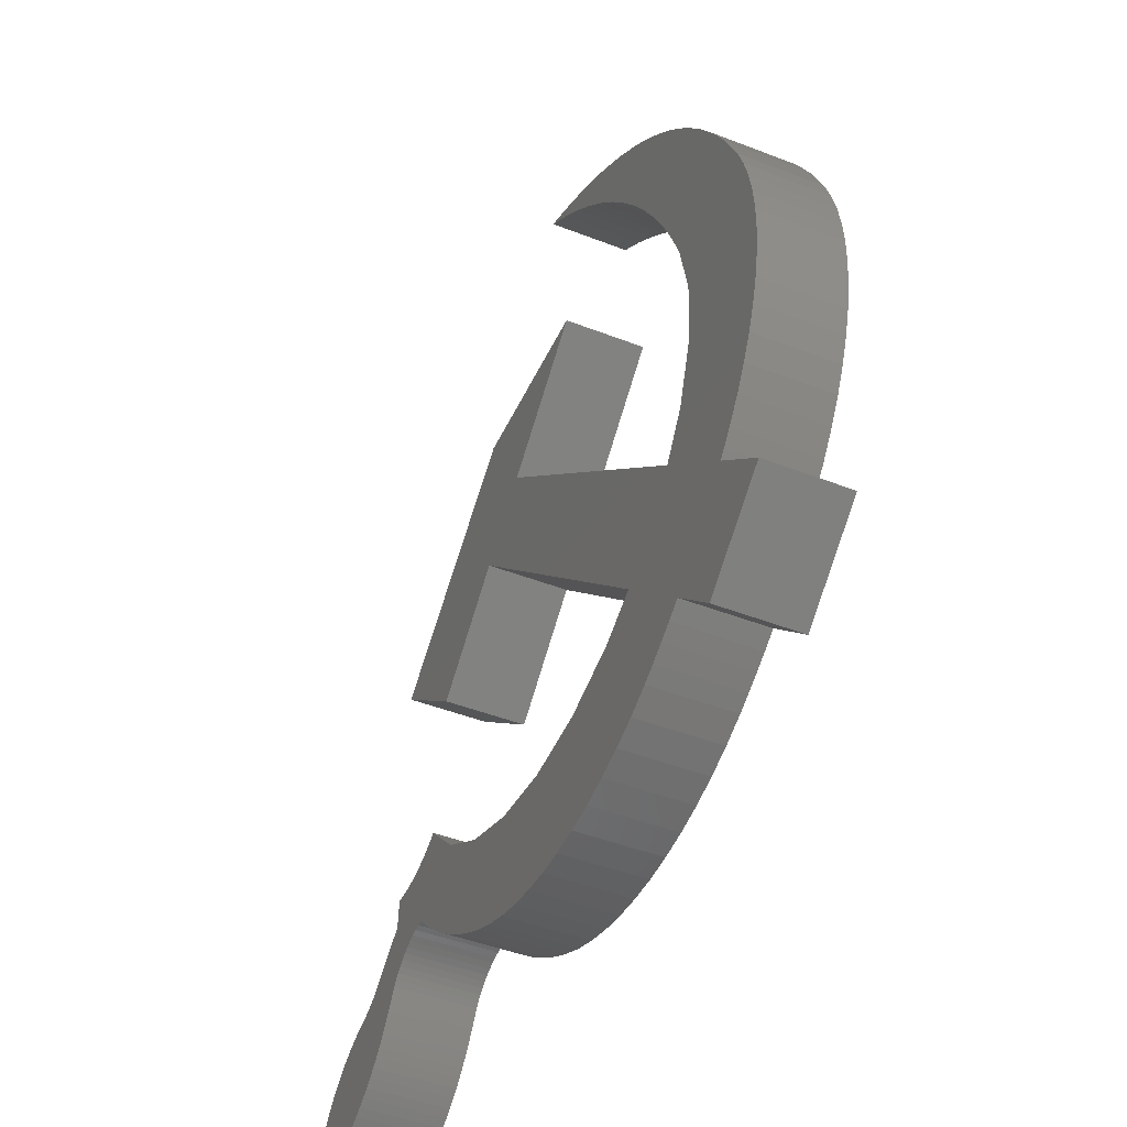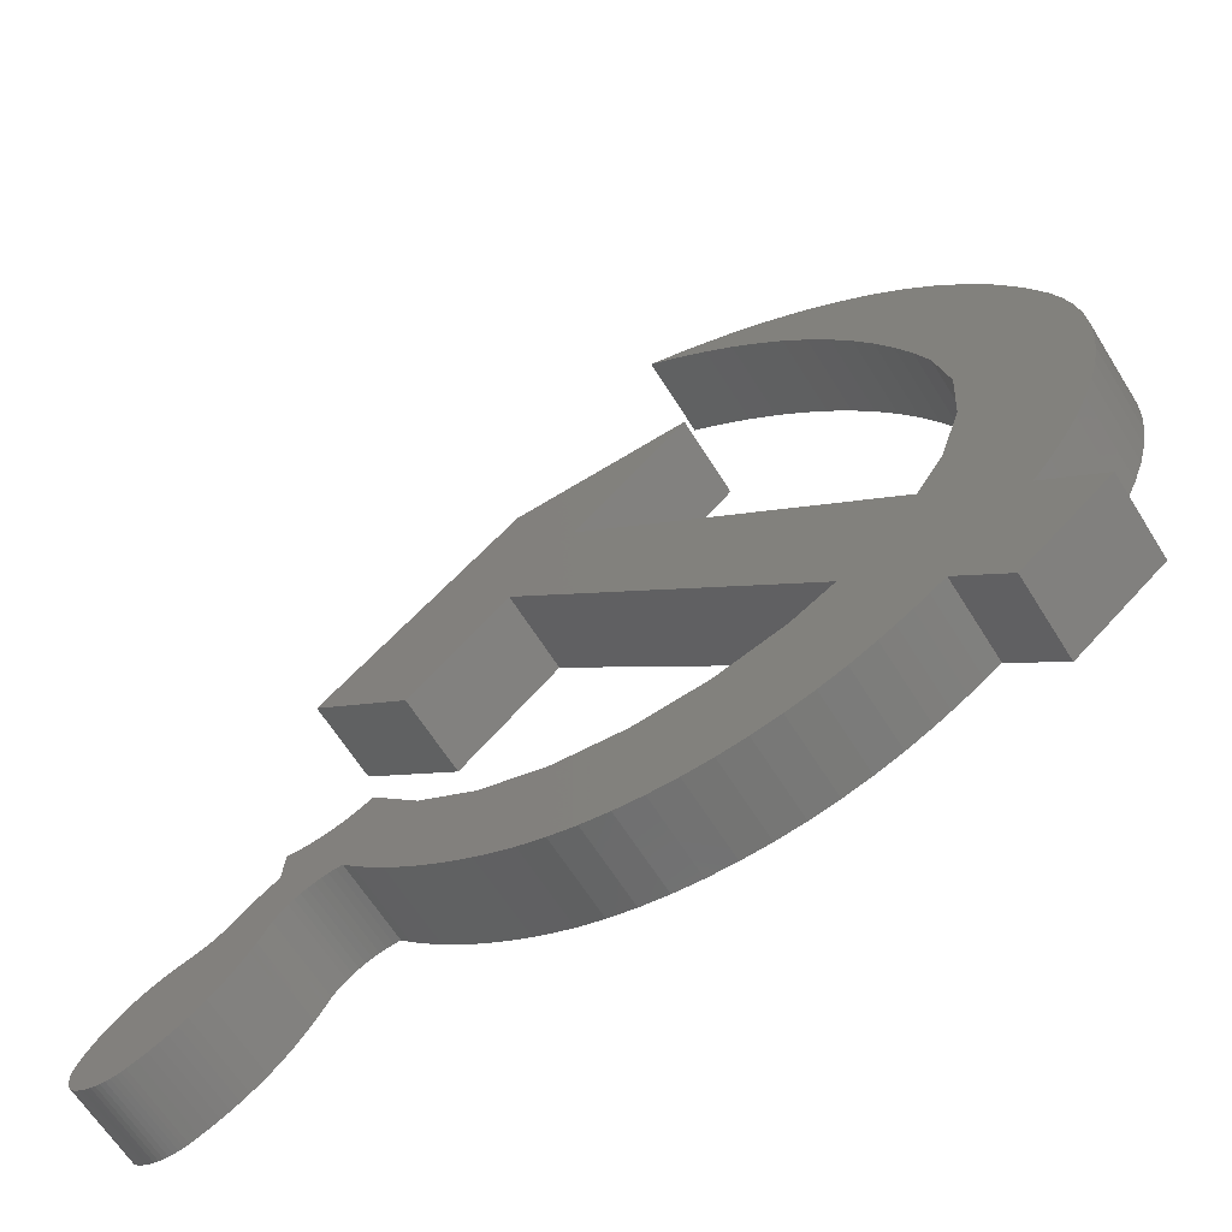
<metadata>
{"format":"stl","ext":"stl","renderer":"f3d","projection":"perspective","resolution":1024,"background":"white","views":[{"elev":-45.9,"azim":66.0,"up":"+Y"},{"elev":-64.3,"azim":32.0,"up":"+Y"}]}
</metadata>
<code>
# stl→obj: 394 verts, 784 faces
v 68.65 64.36 -12
v 64.31 60.41 -12
v 61.99 64.36 -12
v 79.22 62.23 -12
v 79.2 46.12 -12
v 78.25 63.56 -12
v 79.44 46.4 -12
v 80.08 60.83 -12
v 79.83 46.89 -12
v 80.41 47.69 -12
v 80.84 59.39 -12
v 80.92 48.54 -12
v 81.5 57.9 -12
v 81.35 49.42 -12
v 81.7 50.33 -12
v 81.81 56.98 -12
v 81.97 51.26 -12
v 82.01 56.22 -12
v 82.01 51.46 -12
v 82.15 52.21 -12
v 82.05 56.04 -12
v 82.2 55.09 -12
v 82.25 53.17 -12
v 82.27 54.13 -12
v 69.02 70.84 -12
v 68.57 70.61 -12
v 67.43 71.53 -12
v 69.66 69.65 -12
v 70.56 70.06 -12
v 70.69 68.64 -12
v 72.03 69.19 -12
v 71.68 67.59 -12
v 72.6 66.49 -12
v 73.44 68.22 -12
v 73.47 65.36 -12
v 74.77 67.17 -12
v 74.28 64.19 -12
v 75.03 62.99 -12
v 76.02 66.04 -12
v 75.72 61.76 -12
v 76.34 60.5 -12
v 77.18 64.84 -12
v 76.9 59.21 -12
v 77.38 57.9 -12
v 77.87 55.53 -12
v 78.08 41.5 -12
v 81.32 44.09 -12
v 58.15 54.79 -12
v 54.4 58.06 -12
v 61.89 58.2 -12
v 73.11 46.62 -12
v 75.95 49.24 -12
v 73.99 41.99 -12
v 74.56 42.31 -12
v 75.12 42.65 -12
v 75.66 43 -12
v 76.19 43.37 -12
v 76.96 50.81 -12
v 76.23 43.41 -12
v 77.73 53.12 -12
v 47.75 42.51 -12
v 47.73 41.98 -12
v 47.73 42.42 -12
v 47.73 41.96 -12
v 47.76 41.86 -12
v 47.78 42.61 -12
v 47.8 41.75 -12
v 47.83 42.71 -12
v 47.84 41.65 -12
v 48 43.04 -12
v 47.9 41.56 -12
v 47.97 41.47 -12
v 48.09 41.35 -12
v 48.21 43.35 -12
v 48.23 41.25 -12
v 48.43 43.65 -12
v 48.38 41.17 -12
v 48.54 41.09 -12
v 48.68 43.93 -12
v 48.7 41.03 -12
v 48.95 44.19 -12
v 48.87 40.98 -12
v 49.05 40.95 -12
v 49.24 44.43 -12
v 49.22 40.94 -12
v 49.4 40.94 -12
v 49.56 44.66 -12
v 49.58 40.96 -12
v 49.88 44.86 -12
v 49.75 40.99 -12
v 49.92 41.03 -12
v 50.23 45.04 -12
v 50.27 41.16 -12
v 50.59 45.2 -12
v 50.61 41.29 -12
v 50.96 45.33 -12
v 50.94 41.45 -12
v 51.26 41.62 -12
v 51.33 45.44 -12
v 51.58 41.8 -12
v 51.46 45.48 -12
v 51.58 45.51 -12
v 51.88 42 -12
v 51.7 45.55 -12
v 51.82 45.6 -12
v 51.93 45.65 -12
v 52.17 42.21 -12
v 52.05 45.7 -12
v 52.16 45.76 -12
v 52.27 45.82 -12
v 52.45 42.44 -12
v 52.37 45.89 -12
v 52.48 45.96 -12
v 52.71 42.68 -12
v 52.58 46.03 -12
v 52.68 46.11 -12
v 52.8 46.23 -12
v 52.96 42.93 -12
v 52.93 46.34 -12
v 53.06 46.46 -12
v 53.2 43.19 -12
v 53.19 46.57 -12
v 53.32 46.68 -12
v 53.42 43.46 -12
v 53.46 46.79 -12
v 53.5 43.56 -12
v 53.6 46.89 -12
v 53.57 43.66 -12
v 53.64 43.76 -12
v 53.74 46.99 -12
v 53.72 43.86 -12
v 53.78 43.97 -12
v 53.88 47.09 -12
v 53.85 44.07 -12
v 53.92 44.17 -12
v 54.02 47.19 -12
v 53.99 44.28 -12
v 54.05 44.38 -12
v 54.17 47.29 -12
v 54.11 44.49 -12
v 54.18 44.6 -12
v 54.32 47.38 -12
v 54.24 44.7 -12
v 54.36 44.9 -12
v 54.4 48.52 -12
v 54.5 45.09 -12
v 54.67 48.5 -12
v 54.66 45.26 -12
v 54.84 45.42 -12
v 54.94 48.5 -12
v 55.04 45.56 -12
v 55.2 48.51 -12
v 55.24 45.69 -12
v 55.47 48.54 -12
v 55.46 45.8 -12
v 55.69 45.89 -12
v 55.73 48.58 -12
v 55.93 45.95 -12
v 56 48.63 -12
v 56.18 46 -12
v 56.25 48.71 -12
v 56.43 46.03 -12
v 56.5 48.79 -12
v 56.68 46.04 -12
v 56.75 48.89 -12
v 57.04 45.64 -12
v 56.99 49 -12
v 57.22 49.13 -12
v 57.42 45.25 -12
v 57.44 49.27 -12
v 57.81 44.87 -12
v 59.15 47.43 -12
v 58.21 44.51 -12
v 58.63 44.15 -12
v 59.05 43.81 -12
v 59.49 43.47 -12
v 61.3 46.02 -12
v 59.94 43.15 -12
v 60.4 42.84 -12
v 60.86 42.55 -12
v 61.34 42.26 -12
v 63.75 45.1 -12
v 61.82 41.99 -12
v 62.76 41.53 -12
v 63.74 41.16 -12
v 64.75 40.86 -12
v 66.38 44.73 -12
v 65.79 40.64 -12
v 66.85 40.51 -12
v 69.02 44.94 -12
v 67.91 40.47 -12
v 68.97 40.51 -12
v 70.03 40.64 -12
v 71.53 45.71 -12
v 71.07 40.86 -12
v 72.08 41.16 -12
v 73.06 41.53 -12
v 47.73 41.98 -8.992
v 47.75 42.51 -8.992
v 47.73 42.42 -8.992
v 47.73 41.96 -8.992
v 47.76 41.86 -8.992
v 47.78 42.61 -8.992
v 47.8 41.75 -8.992
v 47.83 42.71 -8.992
v 47.84 41.65 -8.992
v 48 43.04 -8.992
v 47.9 41.56 -8.992
v 47.97 41.47 -8.992
v 48.09 41.35 -8.992
v 48.21 43.35 -8.992
v 48.23 41.25 -8.992
v 48.43 43.65 -8.992
v 48.38 41.17 -8.992
v 48.54 41.09 -8.992
v 48.68 43.93 -8.992
v 48.7 41.03 -8.992
v 48.95 44.19 -8.992
v 48.87 40.98 -8.992
v 49.05 40.95 -8.992
v 49.24 44.43 -8.992
v 49.22 40.94 -8.992
v 49.4 40.94 -8.992
v 49.56 44.66 -8.992
v 49.58 40.96 -8.992
v 49.88 44.86 -8.992
v 49.75 40.99 -8.992
v 49.92 41.03 -8.992
v 50.23 45.04 -8.992
v 50.27 41.16 -8.992
v 50.59 45.2 -8.992
v 50.61 41.29 -8.992
v 50.96 45.33 -8.992
v 50.94 41.45 -8.992
v 51.26 41.62 -8.992
v 51.33 45.44 -8.992
v 51.58 41.8 -8.992
v 51.46 45.48 -8.992
v 51.58 45.51 -8.992
v 51.88 42 -8.992
v 51.7 45.55 -8.992
v 51.82 45.6 -8.992
v 51.93 45.65 -8.992
v 52.17 42.21 -8.992
v 52.05 45.7 -8.992
v 52.16 45.76 -8.992
v 52.27 45.82 -8.992
v 52.45 42.44 -8.992
v 52.37 45.89 -8.992
v 52.48 45.96 -8.992
v 52.71 42.68 -8.992
v 52.58 46.03 -8.992
v 52.68 46.11 -8.992
v 52.8 46.23 -8.992
v 52.96 42.93 -8.992
v 52.93 46.34 -8.992
v 53.06 46.46 -8.992
v 53.2 43.19 -8.992
v 53.19 46.57 -8.992
v 53.32 46.68 -8.992
v 53.42 43.46 -8.992
v 53.46 46.79 -8.992
v 53.5 43.56 -8.992
v 53.6 46.89 -8.992
v 53.57 43.66 -8.992
v 53.64 43.76 -8.992
v 53.74 46.99 -8.992
v 53.72 43.86 -8.992
v 53.78 43.97 -8.992
v 53.88 47.09 -8.992
v 53.85 44.07 -8.992
v 53.92 44.17 -8.992
v 54.02 47.19 -8.992
v 53.99 44.28 -8.992
v 54.05 44.38 -8.992
v 54.17 47.29 -8.992
v 54.11 44.49 -8.992
v 54.18 44.6 -8.992
v 54.32 47.38 -8.992
v 54.24 44.7 -8.992
v 54.36 44.9 -8.992
v 54.4 48.52 -8.992
v 54.5 45.09 -8.992
v 54.67 48.5 -8.992
v 54.66 45.26 -8.992
v 54.84 45.42 -8.992
v 54.94 48.5 -8.992
v 55.04 45.56 -8.992
v 55.2 48.51 -8.992
v 55.24 45.69 -8.992
v 55.47 48.54 -8.992
v 55.46 45.8 -8.992
v 55.69 45.89 -8.992
v 55.73 48.58 -8.992
v 55.93 45.95 -8.992
v 56 48.63 -8.992
v 56.18 46 -8.992
v 56.25 48.71 -8.992
v 56.43 46.03 -8.992
v 56.5 48.79 -8.992
v 56.68 46.04 -8.992
v 56.75 48.89 -8.992
v 57.04 45.64 -8.992
v 56.99 49 -8.992
v 57.22 49.13 -8.992
v 57.42 45.25 -8.992
v 57.44 49.27 -8.992
v 57.81 44.87 -8.992
v 59.15 47.43 -8.992
v 58.21 44.51 -8.992
v 58.63 44.15 -8.992
v 59.05 43.81 -8.992
v 59.49 43.47 -8.992
v 61.3 46.02 -8.992
v 59.94 43.15 -8.992
v 60.4 42.84 -8.992
v 60.86 42.55 -8.992
v 61.34 42.26 -8.992
v 63.75 45.1 -8.992
v 61.82 41.99 -8.992
v 62.76 41.53 -8.992
v 63.74 41.16 -8.992
v 64.75 40.86 -8.992
v 66.38 44.73 -8.992
v 65.79 40.64 -8.992
v 66.85 40.51 -8.992
v 69.02 44.94 -8.992
v 67.91 40.47 -8.992
v 68.97 40.51 -8.992
v 70.03 40.64 -8.992
v 71.53 45.71 -8.992
v 71.07 40.86 -8.992
v 72.08 41.16 -8.992
v 73.11 46.62 -8.992
v 73.06 41.53 -8.992
v 73.99 41.99 -8.992
v 58.15 54.79 -8.992
v 61.99 64.36 -8.992
v 54.4 58.06 -8.992
v 61.89 58.2 -8.992
v 64.31 60.41 -8.992
v 75.95 49.24 -8.992
v 74.56 42.31 -8.992
v 75.12 42.65 -8.992
v 75.66 43 -8.992
v 76.19 43.37 -8.992
v 76.96 50.81 -8.992
v 76.23 43.41 -8.992
v 78.08 41.5 -8.992
v 77.73 53.12 -8.992
v 77.87 55.53 -8.992
v 79.2 46.12 -8.992
v 79.22 62.23 -8.992
v 78.25 63.56 -8.992
v 79.44 46.4 -8.992
v 80.08 60.83 -8.992
v 79.83 46.89 -8.992
v 80.41 47.69 -8.992
v 80.84 59.39 -8.992
v 80.92 48.54 -8.992
v 81.5 57.9 -8.992
v 81.35 49.42 -8.992
v 81.7 50.33 -8.992
v 81.81 56.98 -8.992
v 81.97 51.26 -8.992
v 82.01 56.22 -8.992
v 82.01 51.46 -8.992
v 82.15 52.21 -8.992
v 82.05 56.04 -8.992
v 82.2 55.09 -8.992
v 82.25 53.17 -8.992
v 82.27 54.13 -8.992
v 68.57 70.61 -8.992
v 69.02 70.84 -8.992
v 67.43 71.53 -8.992
v 69.66 69.65 -8.992
v 70.56 70.06 -8.992
v 70.69 68.64 -8.992
v 72.03 69.19 -8.992
v 71.68 67.59 -8.992
v 72.6 66.49 -8.992
v 73.44 68.22 -8.992
v 73.47 65.36 -8.992
v 74.77 67.17 -8.992
v 74.28 64.19 -8.992
v 75.03 62.99 -8.992
v 76.02 66.04 -8.992
v 75.72 61.76 -8.992
v 76.34 60.5 -8.992
v 77.18 64.84 -8.992
v 76.9 59.21 -8.992
v 77.38 57.9 -8.992
v 81.32 44.09 -8.992
v 68.65 64.36 -8.992
f 1 2 3
f 4 5 6
f 5 4 7
f 7 4 8
f 7 8 9
f 9 8 10
f 10 8 11
f 10 11 12
f 12 11 13
f 12 13 14
f 14 13 15
f 15 13 16
f 15 16 17
f 17 16 18
f 17 18 19
f 19 18 20
f 20 18 21
f 20 21 22
f 20 22 23
f 23 22 24
f 25 26 27
f 26 25 28
f 28 25 29
f 28 29 30
f 30 29 31
f 30 31 32
f 32 31 33
f 33 31 34
f 33 34 35
f 35 34 36
f 35 36 37
f 37 36 38
f 38 36 39
f 38 39 40
f 40 39 41
f 41 39 42
f 41 42 43
f 43 42 44
f 44 42 6
f 44 6 45
f 45 6 46
f 46 6 5
f 46 5 47
f 3 48 49
f 48 3 50
f 50 3 2
f 50 2 51
f 51 2 52
f 51 52 53
f 53 52 54
f 54 52 55
f 55 52 56
f 56 52 57
f 57 52 58
f 57 58 59
f 59 58 46
f 46 58 60
f 46 60 45
f 61 62 63
f 62 61 64
f 64 61 65
f 65 61 66
f 65 66 67
f 67 66 68
f 67 68 69
f 69 68 70
f 69 70 71
f 71 70 72
f 72 70 73
f 73 70 74
f 73 74 75
f 75 74 76
f 75 76 77
f 77 76 78
f 78 76 79
f 78 79 80
f 80 79 81
f 80 81 82
f 82 81 83
f 83 81 84
f 83 84 85
f 85 84 86
f 86 84 87
f 86 87 88
f 88 87 89
f 88 89 90
f 90 89 91
f 91 89 92
f 91 92 93
f 93 92 94
f 93 94 95
f 95 94 96
f 95 96 97
f 97 96 98
f 98 96 99
f 98 99 100
f 100 99 101
f 100 101 102
f 100 102 103
f 103 102 104
f 103 104 105
f 103 105 106
f 103 106 107
f 107 106 108
f 107 108 109
f 107 109 110
f 107 110 111
f 111 110 112
f 111 112 113
f 111 113 114
f 114 113 115
f 114 115 116
f 114 116 117
f 114 117 118
f 118 117 119
f 118 119 120
f 118 120 121
f 121 120 122
f 121 122 123
f 121 123 124
f 124 123 125
f 124 125 126
f 126 125 127
f 126 127 128
f 128 127 129
f 129 127 130
f 129 130 131
f 131 130 132
f 132 130 133
f 132 133 134
f 134 133 135
f 135 133 136
f 135 136 137
f 137 136 138
f 138 136 139
f 138 139 140
f 140 139 141
f 141 139 142
f 141 142 143
f 143 142 144
f 144 142 145
f 144 145 146
f 146 145 147
f 146 147 148
f 148 147 149
f 149 147 150
f 149 150 151
f 151 150 152
f 151 152 153
f 153 152 154
f 153 154 155
f 155 154 156
f 156 154 157
f 156 157 158
f 158 157 159
f 158 159 160
f 160 159 161
f 160 161 162
f 162 161 163
f 162 163 164
f 164 163 165
f 164 165 166
f 166 165 167
f 166 167 168
f 166 168 169
f 169 168 170
f 169 170 171
f 171 170 172
f 171 172 173
f 173 172 174
f 174 172 175
f 175 172 176
f 176 172 177
f 176 177 178
f 178 177 179
f 179 177 180
f 180 177 181
f 181 177 182
f 181 182 183
f 183 182 184
f 184 182 185
f 185 182 186
f 186 182 187
f 186 187 188
f 188 187 189
f 189 187 190
f 189 190 191
f 191 190 192
f 192 190 193
f 193 190 194
f 193 194 195
f 195 194 196
f 196 194 51
f 196 51 197
f 197 51 53
f 198 199 200
f 199 198 201
f 199 201 202
f 199 202 203
f 203 202 204
f 203 204 205
f 205 204 206
f 205 206 207
f 207 206 208
f 207 208 209
f 207 209 210
f 207 210 211
f 211 210 212
f 211 212 213
f 213 212 214
f 213 214 215
f 213 215 216
f 216 215 217
f 216 217 218
f 218 217 219
f 218 219 220
f 218 220 221
f 221 220 222
f 221 222 223
f 221 223 224
f 224 223 225
f 224 225 226
f 226 225 227
f 226 227 228
f 226 228 229
f 229 228 230
f 229 230 231
f 231 230 232
f 231 232 233
f 233 232 234
f 233 234 235
f 233 235 236
f 236 235 237
f 236 237 238
f 238 237 239
f 239 237 240
f 239 240 241
f 241 240 242
f 242 240 243
f 243 240 244
f 243 244 245
f 245 244 246
f 246 244 247
f 247 244 248
f 247 248 249
f 249 248 250
f 250 248 251
f 250 251 252
f 252 251 253
f 253 251 254
f 254 251 255
f 254 255 256
f 256 255 257
f 257 255 258
f 257 258 259
f 259 258 260
f 260 258 261
f 260 261 262
f 262 261 263
f 262 263 264
f 264 263 265
f 264 265 266
f 264 266 267
f 267 266 268
f 267 268 269
f 267 269 270
f 270 269 271
f 270 271 272
f 270 272 273
f 273 272 274
f 273 274 275
f 273 275 276
f 276 275 277
f 276 277 278
f 276 278 279
f 279 278 280
f 279 280 281
f 279 281 282
f 282 281 283
f 282 283 284
f 284 283 285
f 284 285 286
f 284 286 287
f 287 286 288
f 287 288 289
f 289 288 290
f 289 290 291
f 291 290 292
f 291 292 293
f 291 293 294
f 294 293 295
f 294 295 296
f 296 295 297
f 296 297 298
f 298 297 299
f 298 299 300
f 300 299 301
f 300 301 302
f 302 301 303
f 302 303 304
f 304 303 305
f 305 303 306
f 305 306 307
f 307 306 308
f 307 308 309
f 309 308 310
f 309 310 311
f 309 311 312
f 309 312 313
f 309 313 314
f 314 313 315
f 314 315 316
f 314 316 317
f 314 317 318
f 314 318 319
f 319 318 320
f 319 320 321
f 319 321 322
f 319 322 323
f 319 323 324
f 324 323 325
f 324 325 326
f 324 326 327
f 327 326 328
f 327 328 329
f 327 329 330
f 327 330 331
f 331 330 332
f 331 332 333
f 331 333 334
f 334 333 335
f 334 335 336
f 337 338 339
f 338 337 340
f 338 340 341
f 341 340 334
f 341 334 342
f 342 334 336
f 342 336 343
f 342 343 344
f 342 344 345
f 342 345 346
f 342 346 347
f 347 346 348
f 347 348 349
f 347 349 350
f 350 349 351
f 352 353 354
f 353 352 355
f 353 355 356
f 356 355 357
f 356 357 358
f 356 358 359
f 359 358 360
f 359 360 361
f 361 360 362
f 361 362 363
f 361 363 364
f 364 363 365
f 364 365 366
f 366 365 367
f 366 367 368
f 366 368 369
f 369 368 370
f 370 368 371
f 370 371 372
f 373 374 375
f 374 373 376
f 374 376 377
f 377 376 378
f 377 378 379
f 379 378 380
f 379 380 381
f 379 381 382
f 382 381 383
f 382 383 384
f 384 383 385
f 384 385 386
f 384 386 387
f 387 386 388
f 387 388 389
f 387 389 390
f 390 389 391
f 390 391 392
f 390 392 354
f 354 392 351
f 354 351 349
f 354 349 352
f 352 349 393
f 394 338 341
f 7 352 5
f 352 7 355
f 9 355 7
f 355 9 357
f 10 357 9
f 357 10 358
f 12 358 10
f 358 12 360
f 14 360 12
f 360 14 362
f 15 362 14
f 362 15 363
f 17 363 15
f 363 17 365
f 19 365 17
f 365 19 367
f 20 367 19
f 367 20 368
f 23 368 20
f 368 23 371
f 24 371 23
f 371 24 372
f 22 372 24
f 372 22 370
f 21 370 22
f 370 21 369
f 18 369 21
f 369 18 366
f 16 366 18
f 366 16 364
f 13 364 16
f 364 13 361
f 11 361 13
f 361 11 359
f 8 359 11
f 359 8 356
f 4 356 8
f 356 4 353
f 6 353 4
f 353 6 354
f 42 354 6
f 354 42 390
f 39 390 42
f 390 39 387
f 384 39 36
f 39 384 387
f 382 36 34
f 36 382 384
f 379 34 31
f 34 379 382
f 377 31 29
f 31 377 379
f 374 29 25
f 29 374 377
f 375 25 27
f 25 375 374
f 373 27 26
f 27 373 375
f 376 26 28
f 26 376 373
f 376 30 378
f 30 376 28
f 378 32 380
f 32 378 30
f 380 33 381
f 33 380 32
f 381 35 383
f 35 381 33
f 383 37 385
f 37 383 35
f 385 38 386
f 38 385 37
f 386 40 388
f 40 386 38
f 388 41 389
f 41 388 40
f 389 43 391
f 43 389 41
f 391 44 392
f 44 391 43
f 392 45 351
f 45 392 44
f 351 60 350
f 60 351 45
f 350 58 347
f 58 350 60
f 347 52 342
f 52 347 58
f 2 342 52
f 342 2 341
f 1 341 2
f 341 1 394
f 338 1 3
f 1 338 394
f 339 3 49
f 3 339 338
f 337 49 48
f 49 337 339
f 50 337 48
f 337 50 340
f 340 51 334
f 51 340 50
f 331 51 194
f 51 331 334
f 327 194 190
f 194 327 331
f 324 190 187
f 190 324 327
f 319 187 182
f 187 319 324
f 314 182 177
f 182 314 319
f 309 177 172
f 177 309 314
f 170 309 172
f 309 170 307
f 305 170 168
f 170 305 307
f 304 168 167
f 168 304 305
f 302 167 165
f 167 302 304
f 300 165 163
f 165 300 302
f 298 163 161
f 163 298 300
f 296 161 159
f 161 296 298
f 294 159 157
f 159 294 296
f 291 157 154
f 157 291 294
f 289 154 152
f 154 289 291
f 287 152 150
f 152 287 289
f 284 150 147
f 150 284 287
f 282 147 145
f 147 282 284
f 282 142 279
f 142 282 145
f 276 142 139
f 142 276 279
f 273 139 136
f 139 273 276
f 270 136 133
f 136 270 273
f 267 133 130
f 133 267 270
f 264 130 127
f 130 264 267
f 262 127 125
f 127 262 264
f 260 125 123
f 125 260 262
f 259 123 122
f 123 259 260
f 257 122 120
f 122 257 259
f 256 120 119
f 120 256 257
f 256 117 254
f 117 256 119
f 254 116 253
f 116 254 117
f 252 116 115
f 116 252 253
f 250 115 113
f 115 250 252
f 249 113 112
f 113 249 250
f 247 112 110
f 112 247 249
f 246 110 109
f 110 246 247
f 245 109 108
f 109 245 246
f 243 108 106
f 108 243 245
f 242 106 105
f 106 242 243
f 241 105 104
f 105 241 242
f 239 104 102
f 104 239 241
f 238 102 101
f 102 238 239
f 236 101 99
f 101 236 238
f 233 99 96
f 99 233 236
f 231 96 94
f 96 231 233
f 229 94 92
f 94 229 231
f 226 92 89
f 92 226 229
f 224 89 87
f 89 224 226
f 221 87 84
f 87 221 224
f 218 84 81
f 84 218 221
f 218 79 216
f 79 218 81
f 216 76 213
f 76 216 79
f 213 74 211
f 74 213 76
f 211 70 207
f 70 211 74
f 207 68 205
f 68 207 70
f 205 66 203
f 66 205 68
f 203 61 199
f 61 203 66
f 199 63 200
f 63 199 61
f 200 62 198
f 62 200 63
f 198 64 201
f 64 198 62
f 201 65 202
f 65 201 64
f 202 67 204
f 67 202 65
f 204 69 206
f 69 204 67
f 206 71 208
f 71 206 69
f 208 72 209
f 72 208 71
f 210 72 73
f 72 210 209
f 212 73 75
f 73 212 210
f 214 75 77
f 75 214 212
f 215 77 78
f 77 215 214
f 217 78 80
f 78 217 215
f 219 80 82
f 80 219 217
f 220 82 83
f 82 220 219
f 222 83 85
f 83 222 220
f 223 85 86
f 85 223 222
f 225 86 88
f 86 225 223
f 227 88 90
f 88 227 225
f 228 90 91
f 90 228 227
f 230 91 93
f 91 230 228
f 232 93 95
f 93 232 230
f 234 95 97
f 95 234 232
f 235 97 98
f 97 235 234
f 237 98 100
f 98 237 235
f 240 100 103
f 100 240 237
f 244 103 107
f 103 244 240
f 248 107 111
f 107 248 244
f 251 111 114
f 111 251 248
f 118 251 114
f 251 118 255
f 121 255 118
f 255 121 258
f 124 258 121
f 258 124 261
f 126 261 124
f 261 126 263
f 128 263 126
f 263 128 265
f 129 265 128
f 265 129 266
f 131 266 129
f 266 131 268
f 132 268 131
f 268 132 269
f 134 269 132
f 269 134 271
f 135 271 134
f 271 135 272
f 137 272 135
f 272 137 274
f 138 274 137
f 274 138 275
f 140 275 138
f 275 140 277
f 141 277 140
f 277 141 278
f 143 278 141
f 278 143 280
f 144 280 143
f 280 144 281
f 146 281 144
f 281 146 283
f 148 283 146
f 283 148 285
f 286 148 149
f 148 286 285
f 288 149 151
f 149 288 286
f 290 151 153
f 151 290 288
f 292 153 155
f 153 292 290
f 293 155 156
f 155 293 292
f 295 156 158
f 156 295 293
f 297 158 160
f 158 297 295
f 299 160 162
f 160 299 297
f 301 162 164
f 162 301 299
f 301 166 303
f 166 301 164
f 303 169 306
f 169 303 166
f 306 171 308
f 171 306 169
f 308 173 310
f 173 308 171
f 311 173 174
f 173 311 310
f 312 174 175
f 174 312 311
f 313 175 176
f 175 313 312
f 315 176 178
f 176 315 313
f 316 178 179
f 178 316 315
f 317 179 180
f 179 317 316
f 318 180 181
f 180 318 317
f 320 181 183
f 181 320 318
f 321 183 184
f 183 321 320
f 322 184 185
f 184 322 321
f 323 185 186
f 185 323 322
f 325 186 188
f 186 325 323
f 326 188 189
f 188 326 325
f 328 189 191
f 189 328 326
f 329 191 192
f 191 329 328
f 330 192 193
f 192 330 329
f 332 193 195
f 193 332 330
f 333 195 196
f 195 333 332
f 335 196 197
f 196 335 333
f 336 197 53
f 197 336 335
f 343 53 54
f 53 343 336
f 344 54 55
f 54 344 343
f 345 55 56
f 55 345 344
f 346 56 57
f 56 346 345
f 348 57 59
f 57 348 346
f 348 46 349
f 46 348 59
f 393 46 47
f 46 393 349
f 5 393 47
f 393 5 352

</code>
